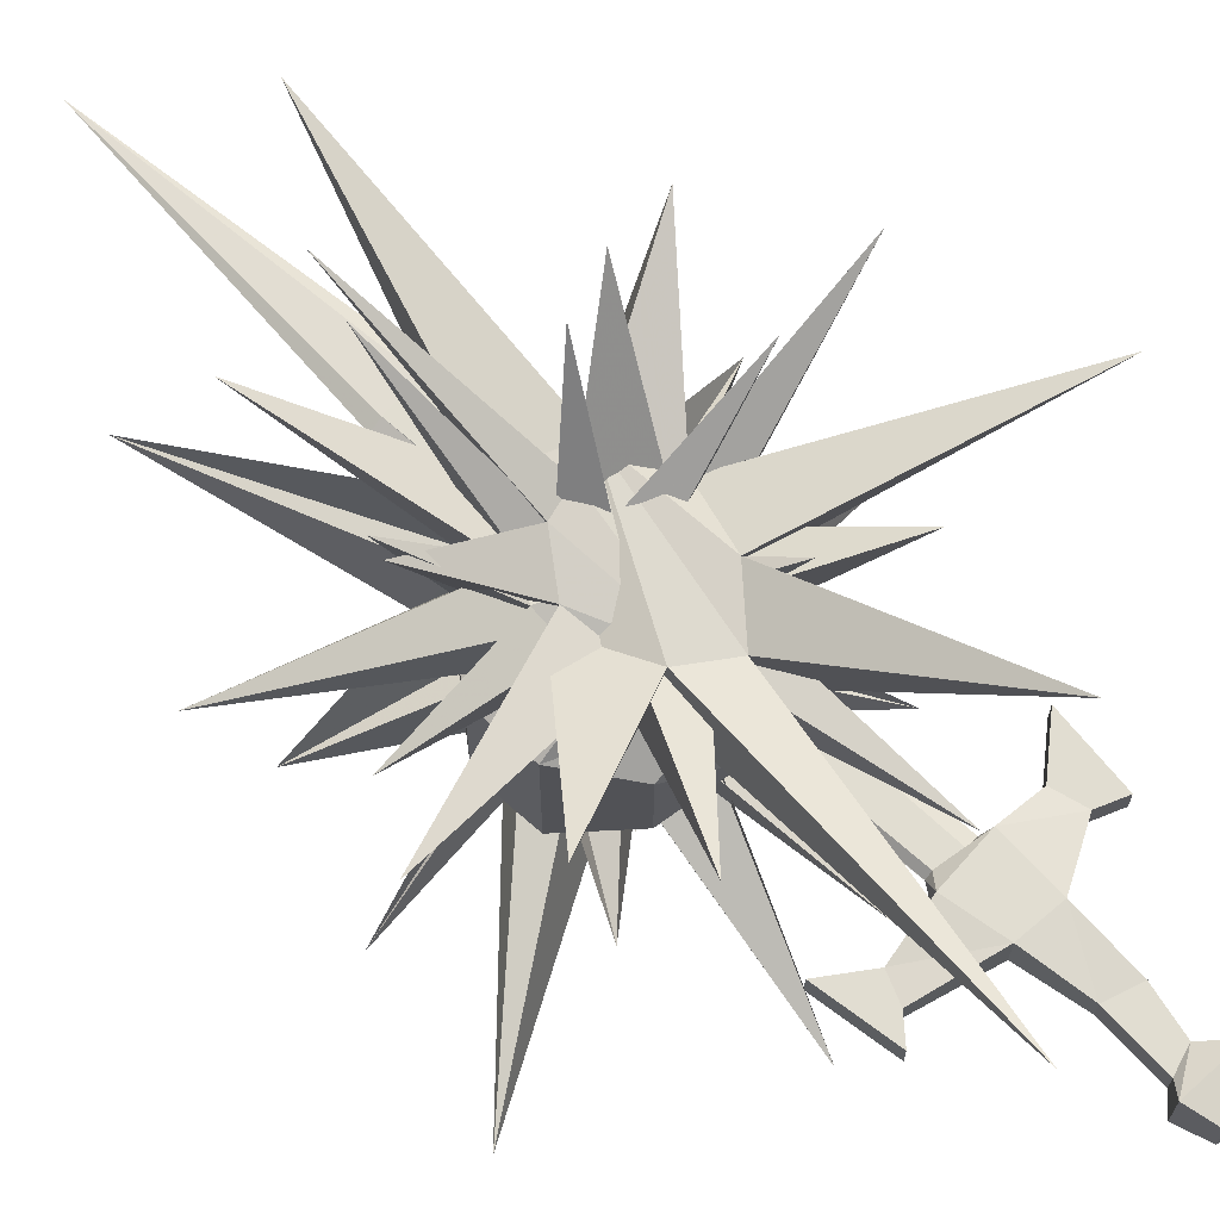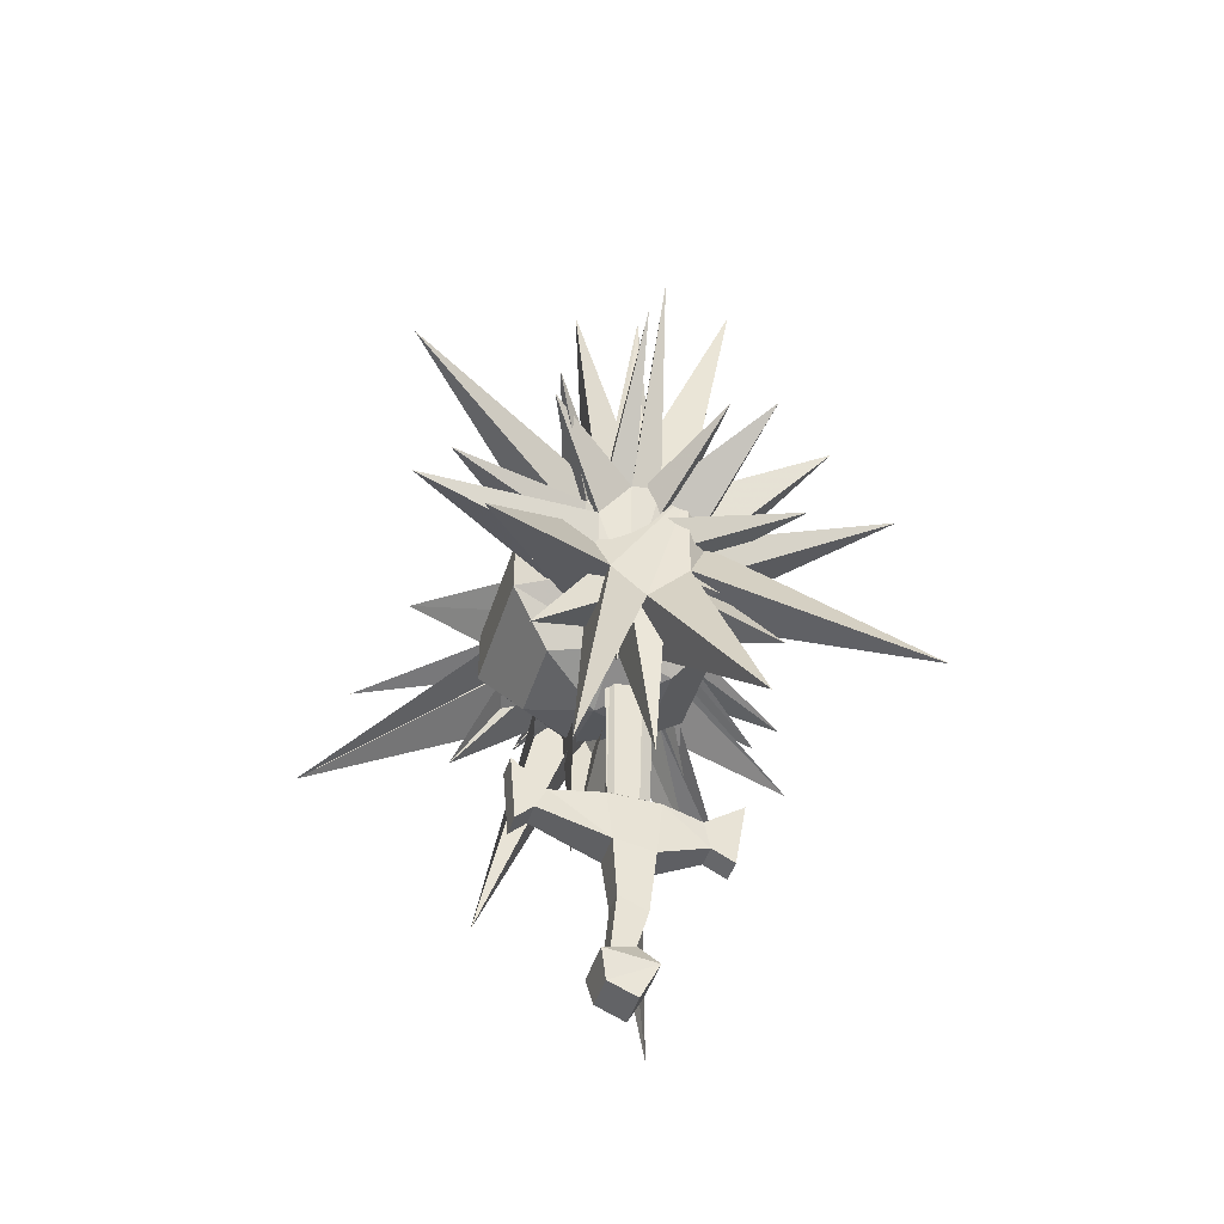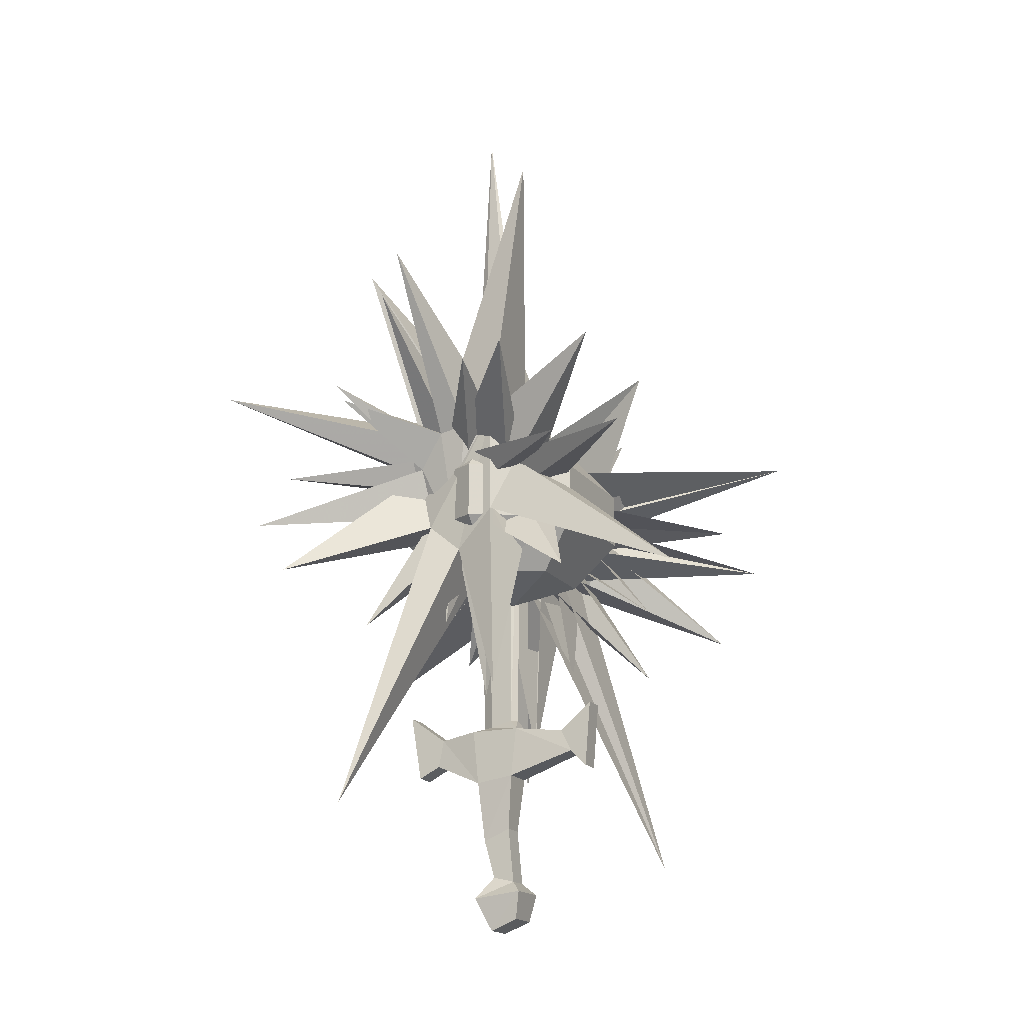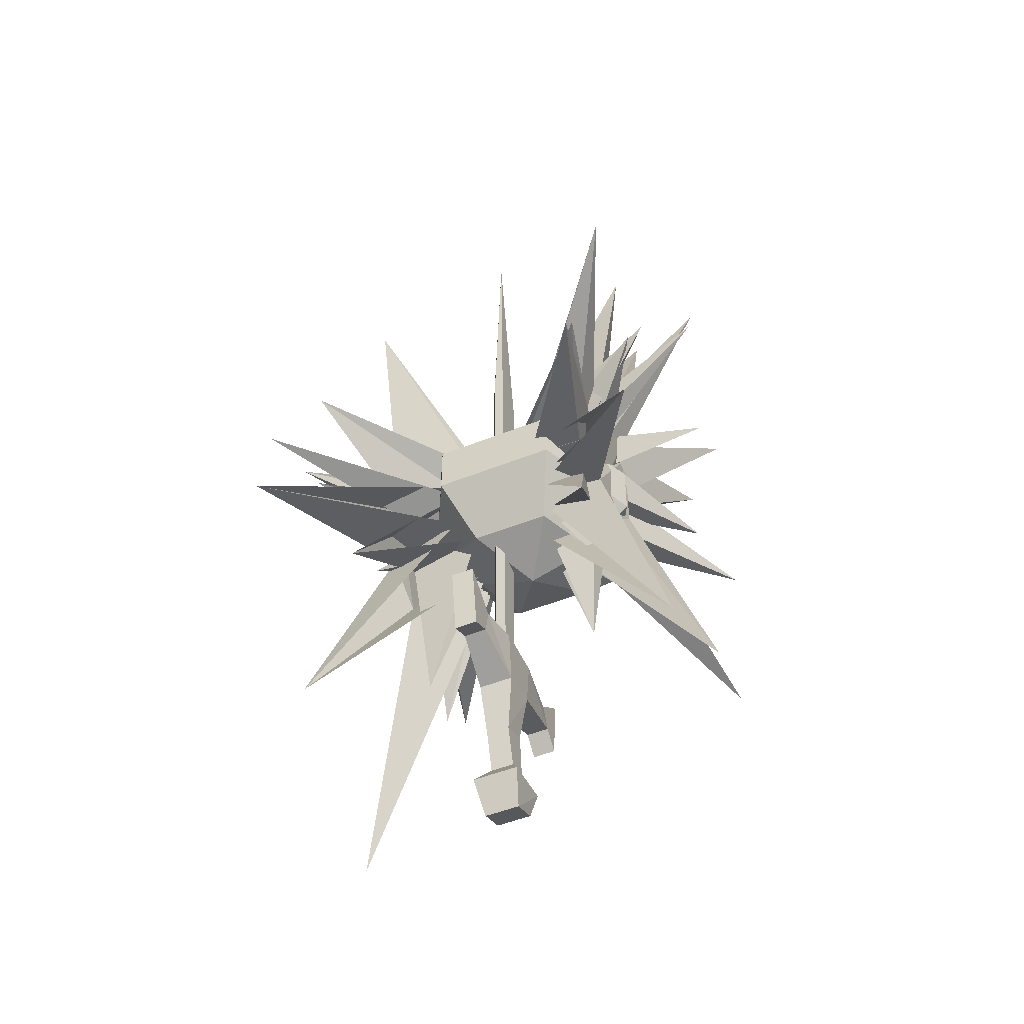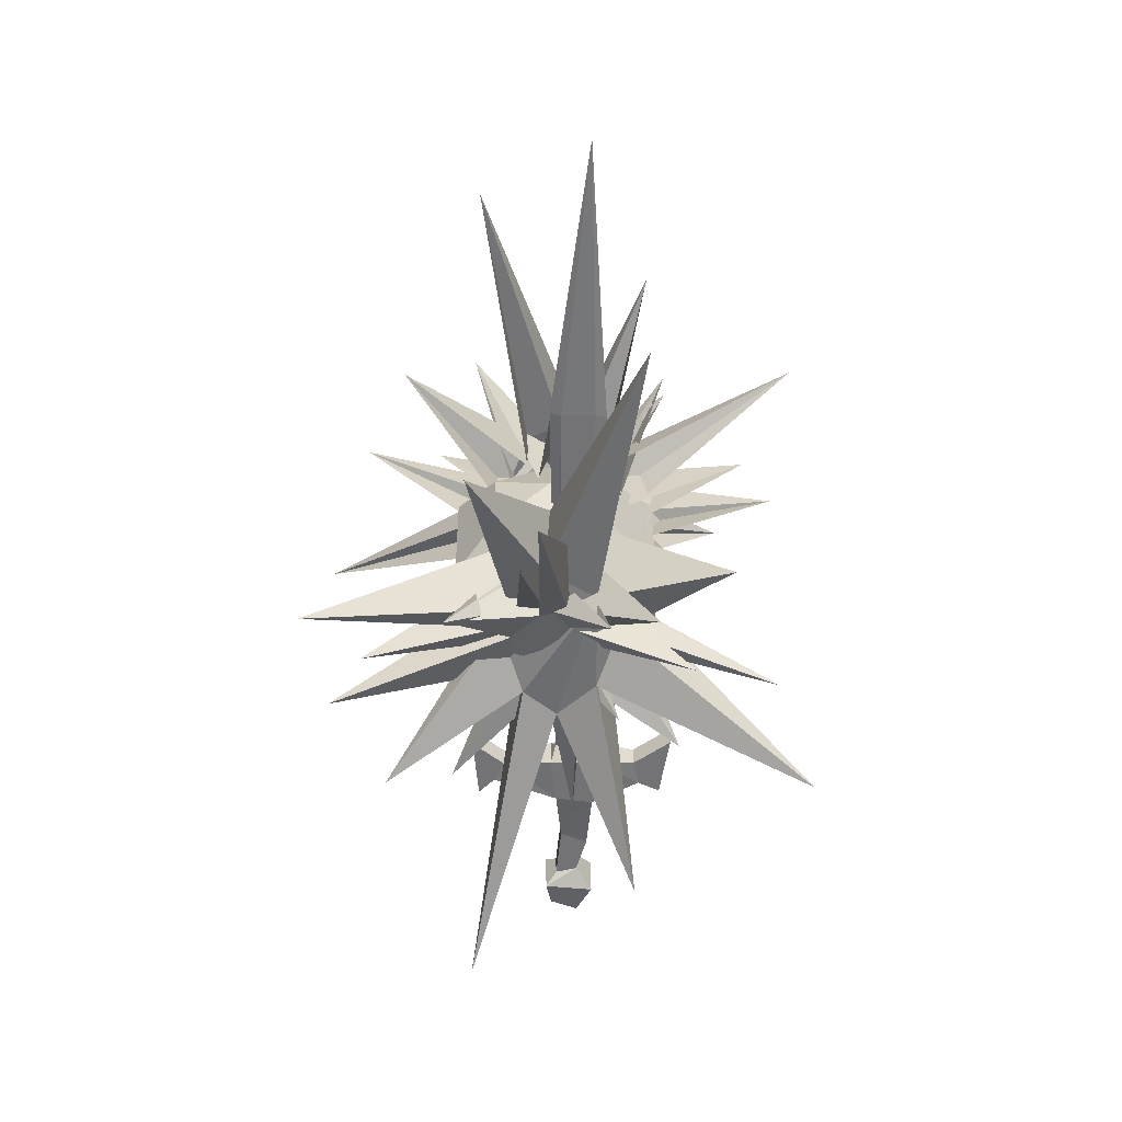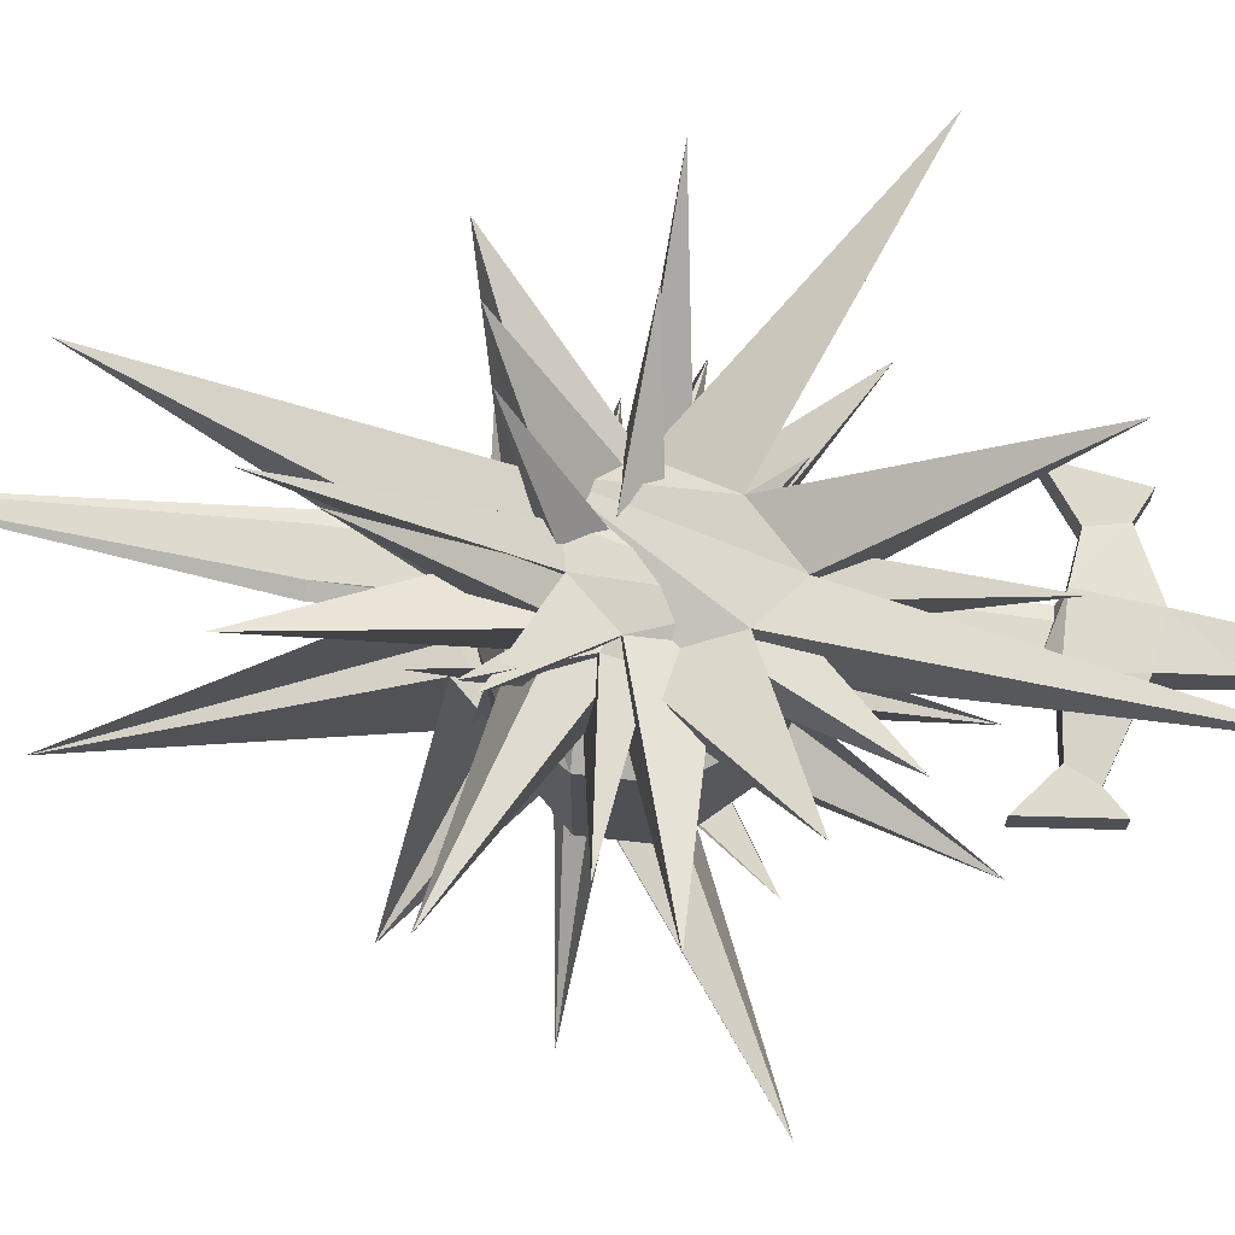
<metadata>
{"format":"obj","ext":"obj","renderer":"f3d","projection":"perspective","resolution":1024,"background":"white","views":[{"elev":68.8,"azim":-48.5,"up":"+Z"},{"elev":-47.0,"azim":-17.4,"up":"+Y"},{"elev":-17.8,"azim":-154.8,"up":"+Y"},{"elev":-51.0,"azim":113.5,"up":"+Y"},{"elev":34.1,"azim":-0.6,"up":"+Y"},{"elev":71.1,"azim":-83.6,"up":"+Z"}]}
</metadata>
<code>
o unused/6308
v 41 -159 -32
v 6 -168 -17
v 4 -163 -3
v 13 -136 -26
v 0 -160 -17
v -1 -158 -1
v -17 -116 -20
v -9 -165 -18
v -9 -161 -2
v -32 -155 -25
v -13 -174 -15
v -13 -172 -4
v -48 -201 -26
v -9 -184 -18
v -11 -181 -4
v -16 -221 -31
v -2 -191 -17
v -2 -187 -1
v 14 -240 -32
v 4 -186 -17
v 4 -184 -3
v 28 -195 -31
v 8 -174 -14
v 7 -174 -3
v -40 -175 -30
v -12 -179 -12
v -14 -177 -2
v -24 -197 -19
v -6 -185 -15
v -8 -184 -1
v -5 -218 -11
v 0 -188 -14
v 0 -185 -3
v 17 -204 -18
v 5 -183 -14
v 4 -179 -1
v 38 -183 -24
v 6 -174 -17
v 4 -172 -3
v 17 -162 -29
v 1 -168 -19
v -2 -166 -3
v 1 -138 -38
v -4 -167 -19
v -7 -165 -4
v -19 -158 -35
v -11 -173 -15
v -11 -172 -7
v 4 -146 -38
v 0 -168 -17
v -1 -167 -6
v -11 -160 -34
v -4 -172 -17
v -6 -170 -2
v -26 -174 -27
v -5 -177 -14
v -6 -175 -2
v -13 -190 -20
v -1 -180 -14
v -2 -180 -1
v 2 -204 -14
v 4 -180 -14
v 3 -180 -1
v 17 -190 -18
v 8 -177 -14
v 7 -175 -1
v 32 -174 -23
v 8 -172 -17
v 7 -170 -1
v 17 -160 -32
v 5 -168 -17
v 4 -167 -6
v -5 -185 22
v -5 -194 12
v 6 -194 8
v 14 -185 12
v 14 -175 12
v -5 -175 22
v -22 -185 12
v -15 -194 8
v -5 -198 1
v 6 -194 -6
v 14 -185 -10
v 14 -175 -10
v 6 -167 -6
v 6 -167 8
v -5 -167 12
v -22 -175 12
v -22 -175 -10
v -22 -185 -10
v -15 -194 -6
v -5 -194 -11
v -5 -185 -19
v -5 -175 -19
v -5 -167 -11
v -5 -163 1
v -15 -167 8
v -15 -167 -6
v -20 -218 7
v -19 -230 7
v -16 -227 7
v -14 -223 7
v -14 -223 3
v -20 -218 3
v -19 -230 3
v -16 -227 3
v -4 -231 2
v -4 -231 8
v -5 -222 8
v -5 -222 2
v 11 -223 7
v 12 -228 7
v 16 -230 7
v 18 -218 7
v 18 -218 3
v 11 -223 3
v 4 -222 2
v 4 -222 8
v 3 -232 8
v 12 -228 3
v 16 -230 3
v 3 -232 2
v 1 -221 4
v 3 -221 5
v 1 -221 6
v -3 -220 6
v -3 -241 7
v 2 -243 7
v -3 -220 4
v -3 -146 4
v 3 -146 4
v 5 -147 5
v 3 -146 6
v -3 -146 6
v -4 -220 5
v -5 -146 5
v 2 -95 5
v -4 -251 7
v 0 -250 7
v -4 -251 3
v -6 -253 1
v -6 -253 9
v 3 -254 9
v 0 -250 3
v 2 -243 3
v -3 -241 3
v 3 -254 1
v 0 -260 2
v -5 -258 2
v -5 -258 8
v 0 -260 8
v -47 -164 41
v -12 -173 26
v -10 -168 12
v -19 -141 35
v -6 -165 26
v -5 -163 10
v 11 -121 29
v 3 -170 27
v 3 -166 11
v 26 -160 34
v 7 -179 24
v 7 -177 13
v 42 -206 35
v 3 -189 27
v 5 -186 13
v 10 -226 40
v -4 -196 26
v -4 -192 10
v -20 -245 41
v -10 -191 26
v -10 -189 12
v -34 -200 40
v -14 -179 23
v -13 -179 12
v 34 -180 39
v 6 -184 21
v 8 -182 11
v 18 -202 28
v 0 -190 24
v 2 -189 10
v -1 -223 20
v -6 -193 23
v -6 -190 12
v -23 -209 27
v -11 -188 23
v -10 -184 10
v -44 -188 33
v -12 -179 26
v -10 -177 12
v -23 -167 38
v -7 -173 28
v -4 -171 12
v -7 -143 47
v -2 -172 28
v 1 -170 13
v 13 -163 44
v 5 -178 24
v 5 -177 16
v -10 -151 47
v -6 -173 26
v -5 -172 15
v 5 -165 43
v -2 -177 26
v 0 -175 11
v 20 -179 36
v -1 -182 23
v 0 -180 11
v 7 -195 29
v -5 -185 23
v -4 -185 10
v -8 -209 23
v -10 -185 23
v -9 -185 10
v -23 -195 27
v -14 -182 23
v -13 -180 10
v -38 -179 32
v -14 -177 26
v -13 -175 10
v -23 -165 41
v -11 -173 26
v -10 -172 15
f 1 2 3
f 3 2 4
f 4 2 5
f 4 5 6
f 6 5 7
f 7 5 8
f 7 8 9
f 9 8 10
f 10 8 11
f 10 11 12
f 12 11 13
f 13 11 14
f 13 14 15
f 15 14 16
f 16 14 17
f 16 17 18
f 18 17 19
f 19 17 20
f 19 20 21
f 21 20 22
f 22 20 23
f 22 23 24
f 24 23 1
f 1 23 2
f 1 2 3
f 2 1 23
f 2 23 8
f 2 8 5
f 24 23 1
f 8 23 20
f 8 20 17
f 8 17 14
f 8 14 11
f 25 26 27
f 27 26 28
f 28 26 29
f 28 29 30
f 30 29 31
f 31 29 32
f 31 32 33
f 33 32 34
f 34 32 35
f 34 35 36
f 36 35 37
f 37 35 38
f 37 38 39
f 39 38 40
f 40 38 41
f 40 41 42
f 42 41 43
f 43 41 44
f 43 44 45
f 45 44 46
f 46 44 47
f 46 47 48
f 48 47 25
f 25 47 26
f 25 26 27
f 26 25 47
f 26 47 32
f 26 32 29
f 48 47 25
f 32 47 44
f 32 44 41
f 32 41 38
f 32 38 35
f 49 50 51
f 51 50 52
f 52 50 53
f 52 53 54
f 54 53 55
f 55 53 56
f 55 56 57
f 57 56 58
f 58 56 59
f 58 59 60
f 60 59 61
f 61 59 62
f 61 62 63
f 63 62 64
f 64 62 65
f 64 65 66
f 66 65 67
f 67 65 68
f 67 68 69
f 69 68 70
f 70 68 71
f 70 71 72
f 72 71 49
f 49 71 50
f 49 50 51
f 50 49 71
f 50 71 56
f 50 56 53
f 72 71 49
f 56 71 68
f 56 68 65
f 56 65 62
f 56 62 59
f 73 74 75
f 73 75 76
f 73 76 77
f 73 77 78
f 73 78 79
f 73 79 74
f 74 79 80
f 74 80 81
f 74 81 75
f 75 81 82
f 75 82 76
f 76 82 83
f 76 83 77
f 77 83 84
f 77 84 85
f 77 85 86
f 77 86 78
f 78 86 87
f 78 87 88
f 78 88 79
f 79 88 89
f 79 89 90
f 79 90 91
f 79 91 80
f 80 91 81
f 81 91 92
f 81 92 82
f 82 92 93
f 82 93 83
f 83 93 94
f 83 94 84
f 84 94 85
f 85 94 95
f 85 95 96
f 85 96 86
f 86 96 87
f 87 96 97
f 87 97 88
f 88 97 98
f 88 98 89
f 89 98 95
f 89 95 94
f 89 94 93
f 89 93 90
f 90 93 92
f 90 92 91
f 98 96 95
f 96 98 97
f 99 100 101
f 99 101 102
f 99 102 103
f 99 103 104
f 99 104 100
f 100 104 105
f 100 105 101
f 101 105 106
f 101 106 107
f 101 107 108
f 101 108 102
f 102 108 109
f 102 109 103
f 103 109 110
f 103 110 106
f 103 106 105
f 103 105 104
f 111 112 113
f 111 113 114
f 111 114 115
f 111 115 116
f 111 116 117
f 111 117 118
f 111 118 112
f 112 118 119
f 112 119 120
f 112 120 113
f 113 120 121
f 113 121 114
f 114 121 115
f 115 121 120
f 115 120 116
f 116 120 122
f 116 122 117
f 117 122 110
f 117 110 123
f 117 123 124
f 117 124 118
f 118 124 125
f 118 125 126
f 118 126 109
f 118 109 108
f 118 108 119
f 119 108 127
f 119 127 128
f 119 128 122
f 119 122 120
f 123 110 129
f 123 129 130
f 123 130 131
f 123 131 124
f 124 131 132
f 124 132 125
f 125 132 133
f 125 133 126
f 126 133 134
f 126 134 135
f 126 135 109
f 109 135 110
f 110 135 129
f 129 135 136
f 129 136 130
f 130 136 137
f 130 137 131
f 131 137 132
f 132 137 133
f 133 137 134
f 134 137 136
f 134 136 135
f 110 122 107
f 110 107 106
f 138 139 128
f 138 128 127
f 138 127 140
f 138 140 141
f 138 141 142
f 138 142 139
f 139 142 143
f 139 143 144
f 139 144 145
f 139 145 128
f 128 145 122
f 122 145 107
f 107 145 146
f 107 146 108
f 108 146 127
f 127 146 140
f 140 146 144
f 140 144 147
f 140 147 141
f 141 147 148
f 141 148 149
f 141 149 142
f 142 149 150
f 142 150 143
f 143 150 151
f 143 151 147
f 143 147 144
f 144 146 145
f 149 148 151
f 149 151 150
f 151 148 147
f 152 153 154
f 154 153 155
f 155 153 156
f 155 156 157
f 157 156 158
f 158 156 159
f 158 159 160
f 160 159 161
f 161 159 162
f 161 162 163
f 163 162 164
f 164 162 165
f 164 165 166
f 166 165 167
f 167 165 168
f 167 168 169
f 169 168 170
f 170 168 171
f 170 171 172
f 172 171 173
f 173 171 174
f 173 174 175
f 175 174 152
f 152 174 153
f 152 153 154
f 153 152 174
f 153 174 159
f 153 159 156
f 175 174 152
f 159 174 171
f 159 171 168
f 159 168 165
f 159 165 162
f 176 177 178
f 178 177 179
f 179 177 180
f 179 180 181
f 181 180 182
f 182 180 183
f 182 183 184
f 184 183 185
f 185 183 186
f 185 186 187
f 187 186 188
f 188 186 189
f 188 189 190
f 190 189 191
f 191 189 192
f 191 192 193
f 193 192 194
f 194 192 195
f 194 195 196
f 196 195 197
f 197 195 198
f 197 198 199
f 199 198 176
f 176 198 177
f 176 177 178
f 177 176 198
f 177 198 183
f 177 183 180
f 199 198 176
f 183 198 195
f 183 195 192
f 183 192 189
f 183 189 186
f 200 201 202
f 202 201 203
f 203 201 204
f 203 204 205
f 205 204 206
f 206 204 207
f 206 207 208
f 208 207 209
f 209 207 210
f 209 210 211
f 211 210 212
f 212 210 213
f 212 213 214
f 214 213 215
f 215 213 216
f 215 216 217
f 217 216 218
f 218 216 219
f 218 219 220
f 220 219 221
f 221 219 222
f 221 222 223
f 223 222 200
f 200 222 201
f 200 201 202
f 201 200 222
f 201 222 207
f 201 207 204
f 223 222 200
f 207 222 219
f 207 219 216
f 207 216 213
f 207 213 210

</code>
